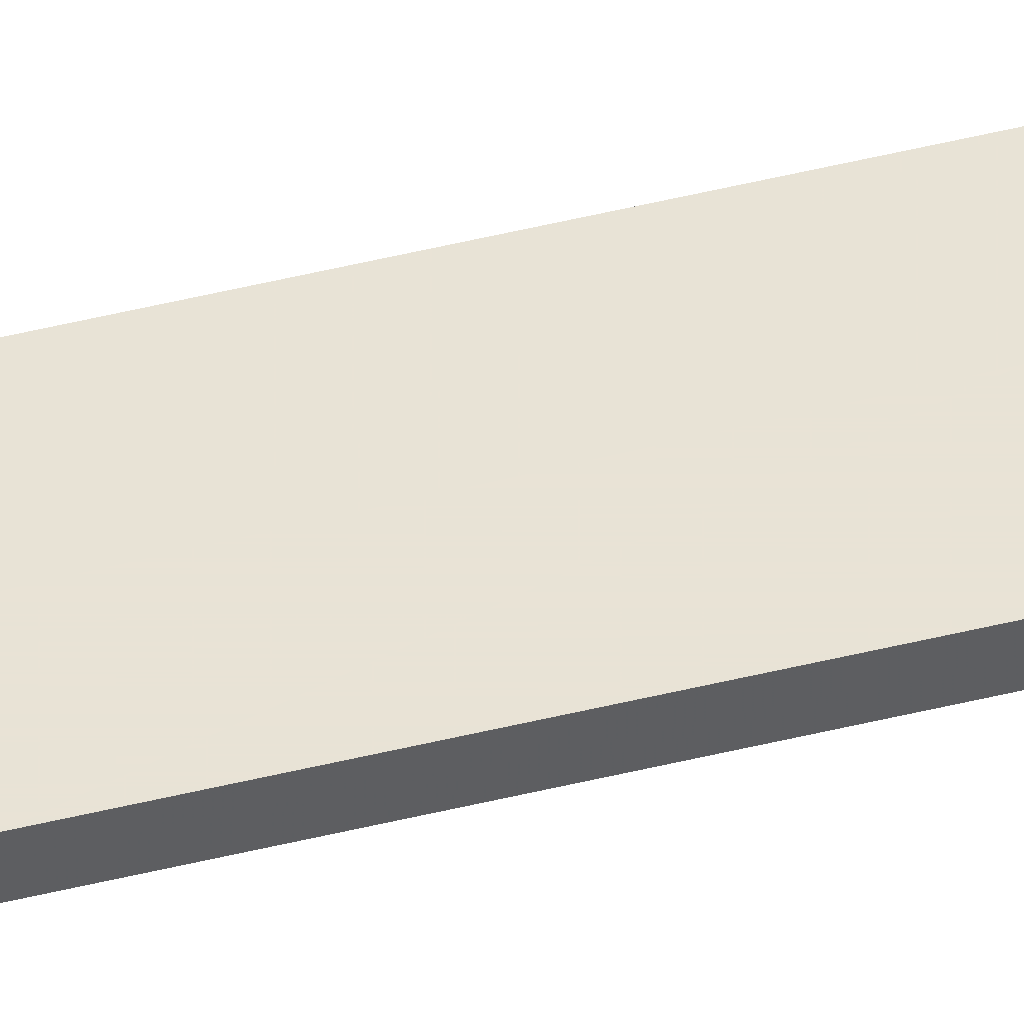
<metadata>
{"format":"obj","ext":"obj","renderer":"f3d","projection":"perspective","resolution":1024,"background":"white","views":[{"elev":42.0,"azim":72.8,"up":"+Z"}]}
</metadata>
<code>
o 11042
v 2220 1874 12.49
v 2220 1872 12.49
v 2220 1872 12.49
v 2220 1874 12.5
v 2220 1872 12.5
v 2220 1872 12.5
v 2220 1874 12.49
v 2220 1872 12.49
v 2220 1874 12.49
v 2220 1874 12.5
v 2220 1874 12.49
v 2220 1874 12.5
v 2220 1874 12.5
v 2220 1872 12.5
v 2220 1874 12.5
v 2220 1872 12.5
v 2220 1874 12.49
v 2220 1874 12.5
v 2220 1874 12.49
v 2220 1872 12.5
v 2220 1874 12.5
v 2220 1872 12.49
v 2220 1872 12.5
v 2220 1872 12.5
v 2220 1874 12.49
v 2220 1872 12.49
v 2220 1872 12.5
v 2220 1872 12.49
v 2220 1872 12.49
f 1 2 3
f 1 4 5
f 6 2 7
f 8 9 7
f 10 7 11
f 12 13 14
f 14 15 16
f 17 15 18
f 19 20 21
f 22 23 20
f 24 25 26
f 27 28 29

</code>
